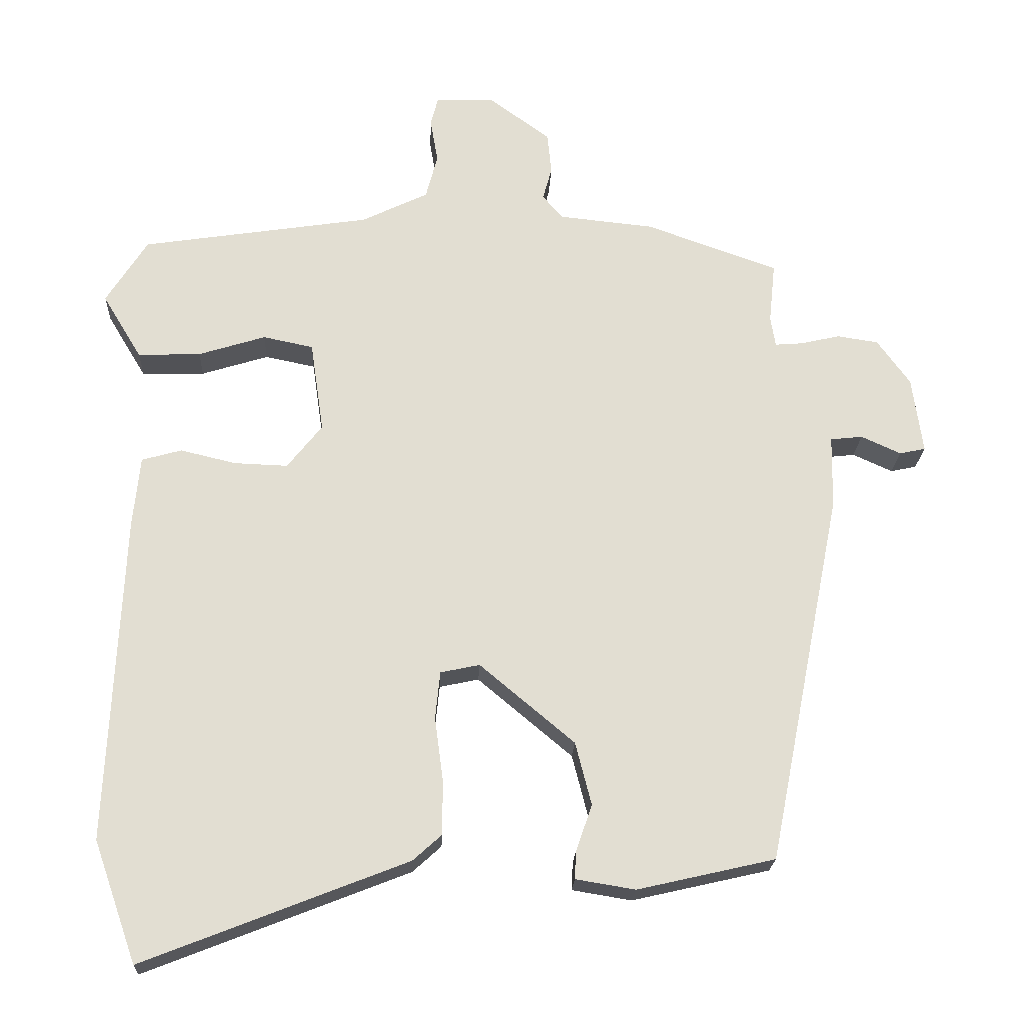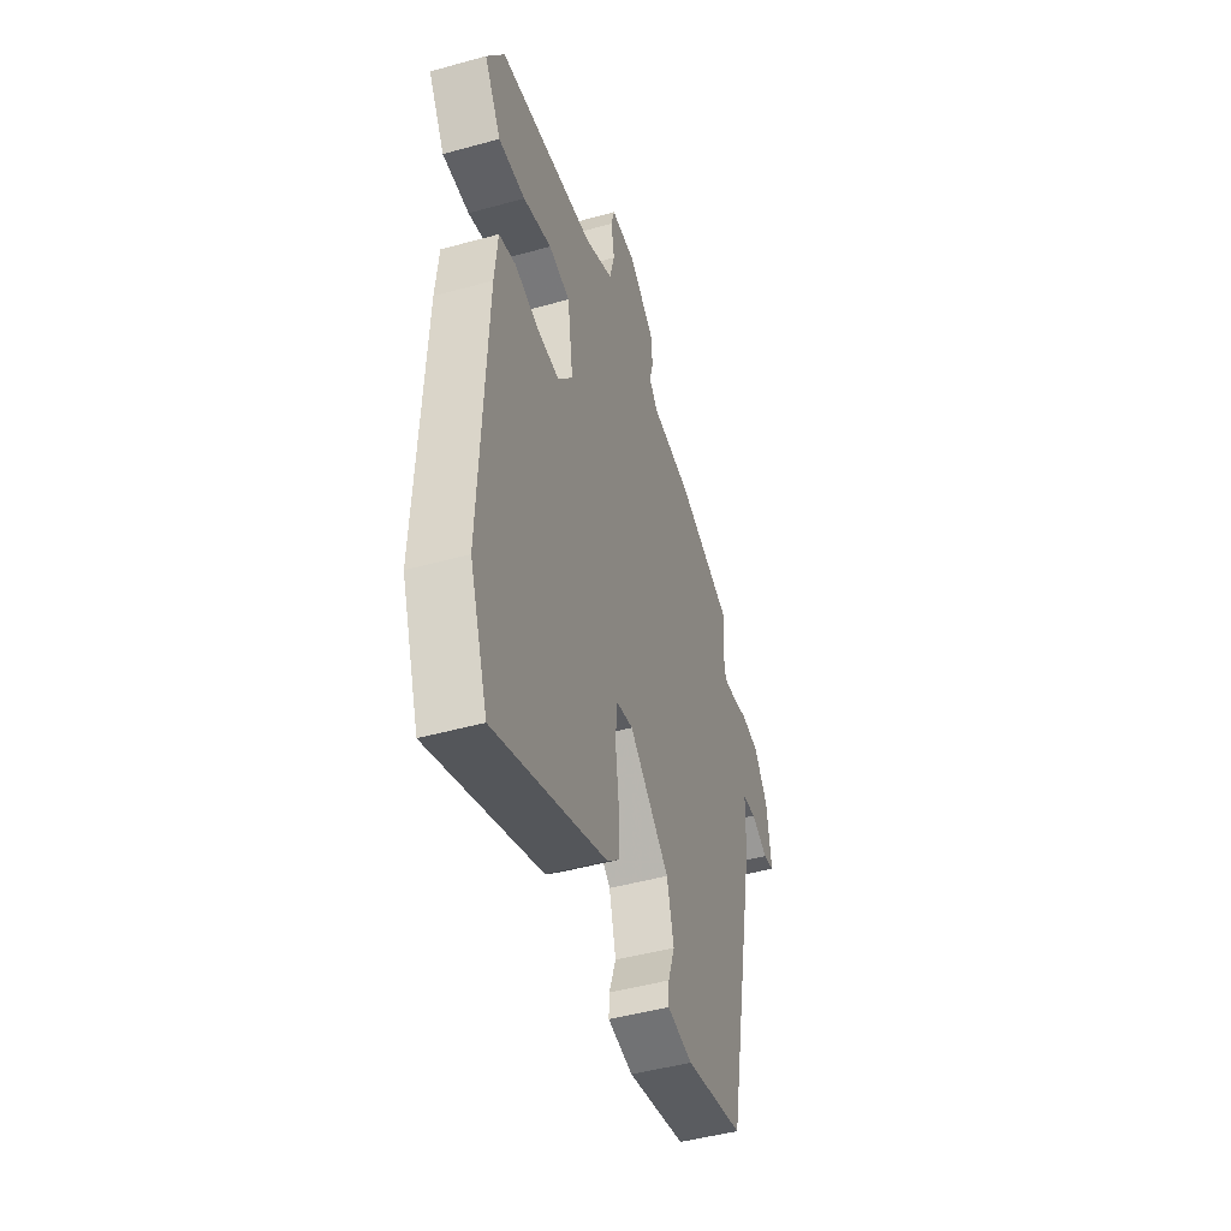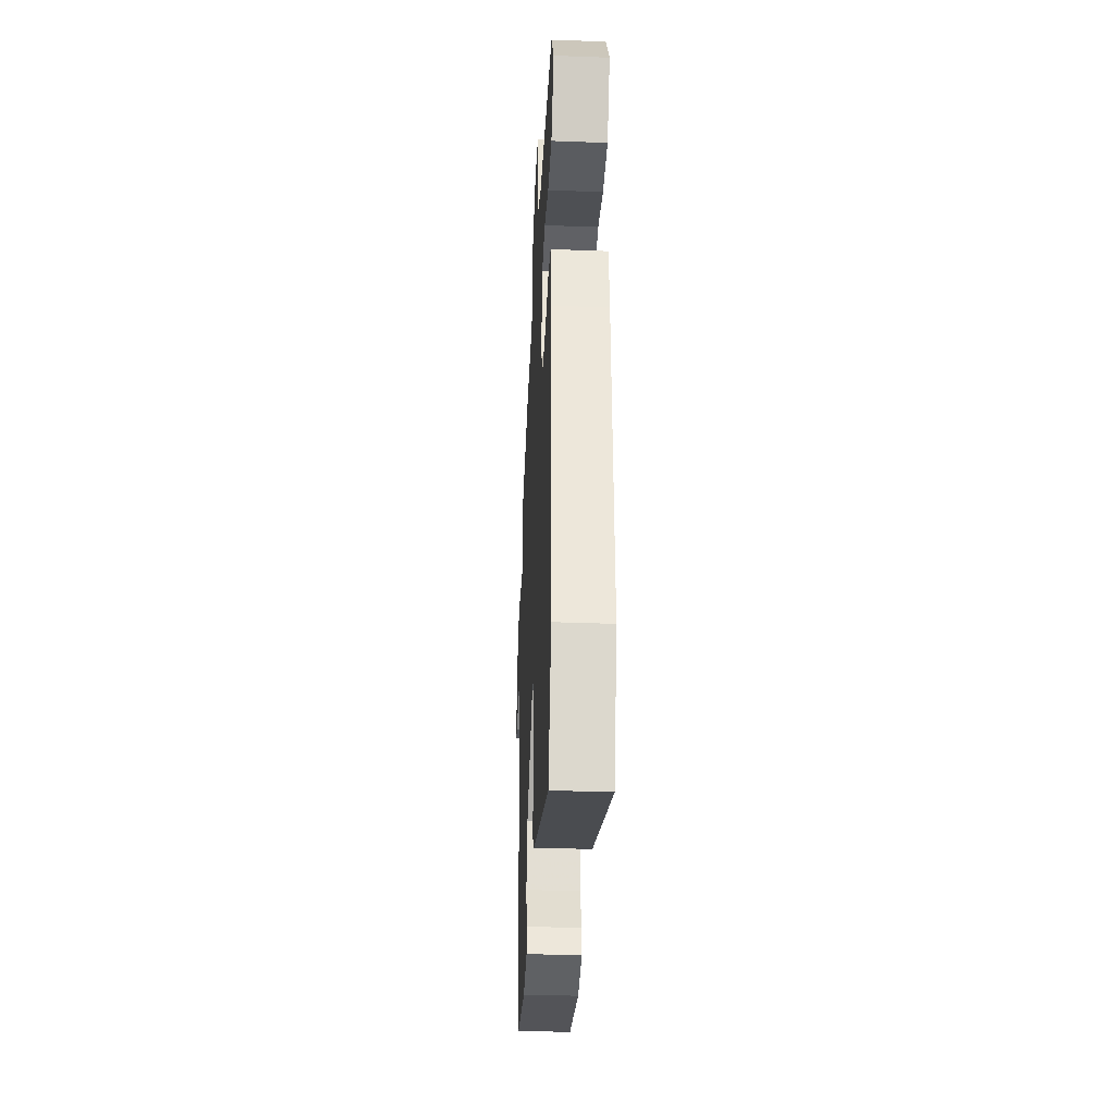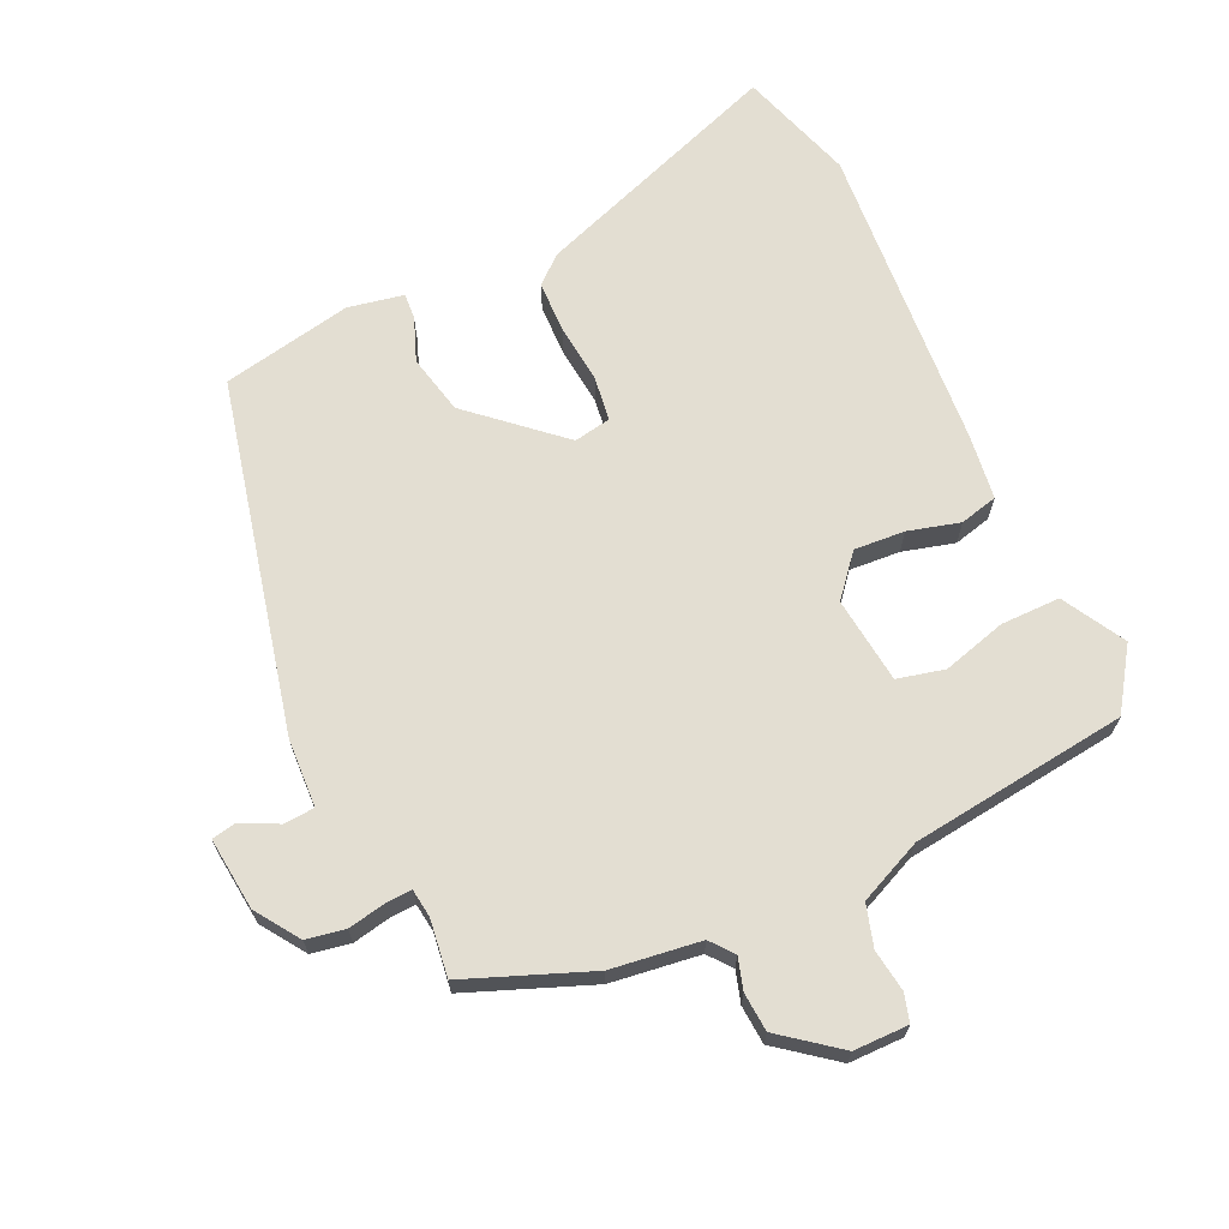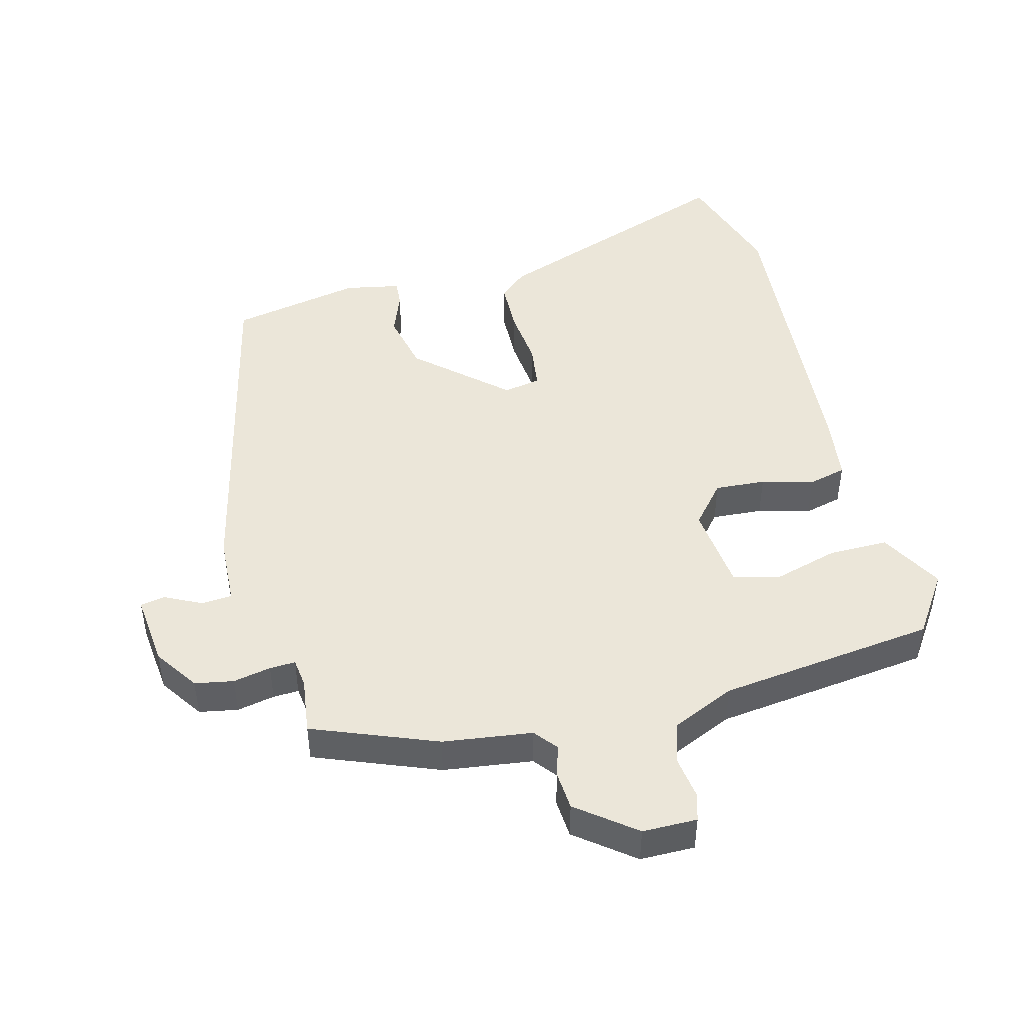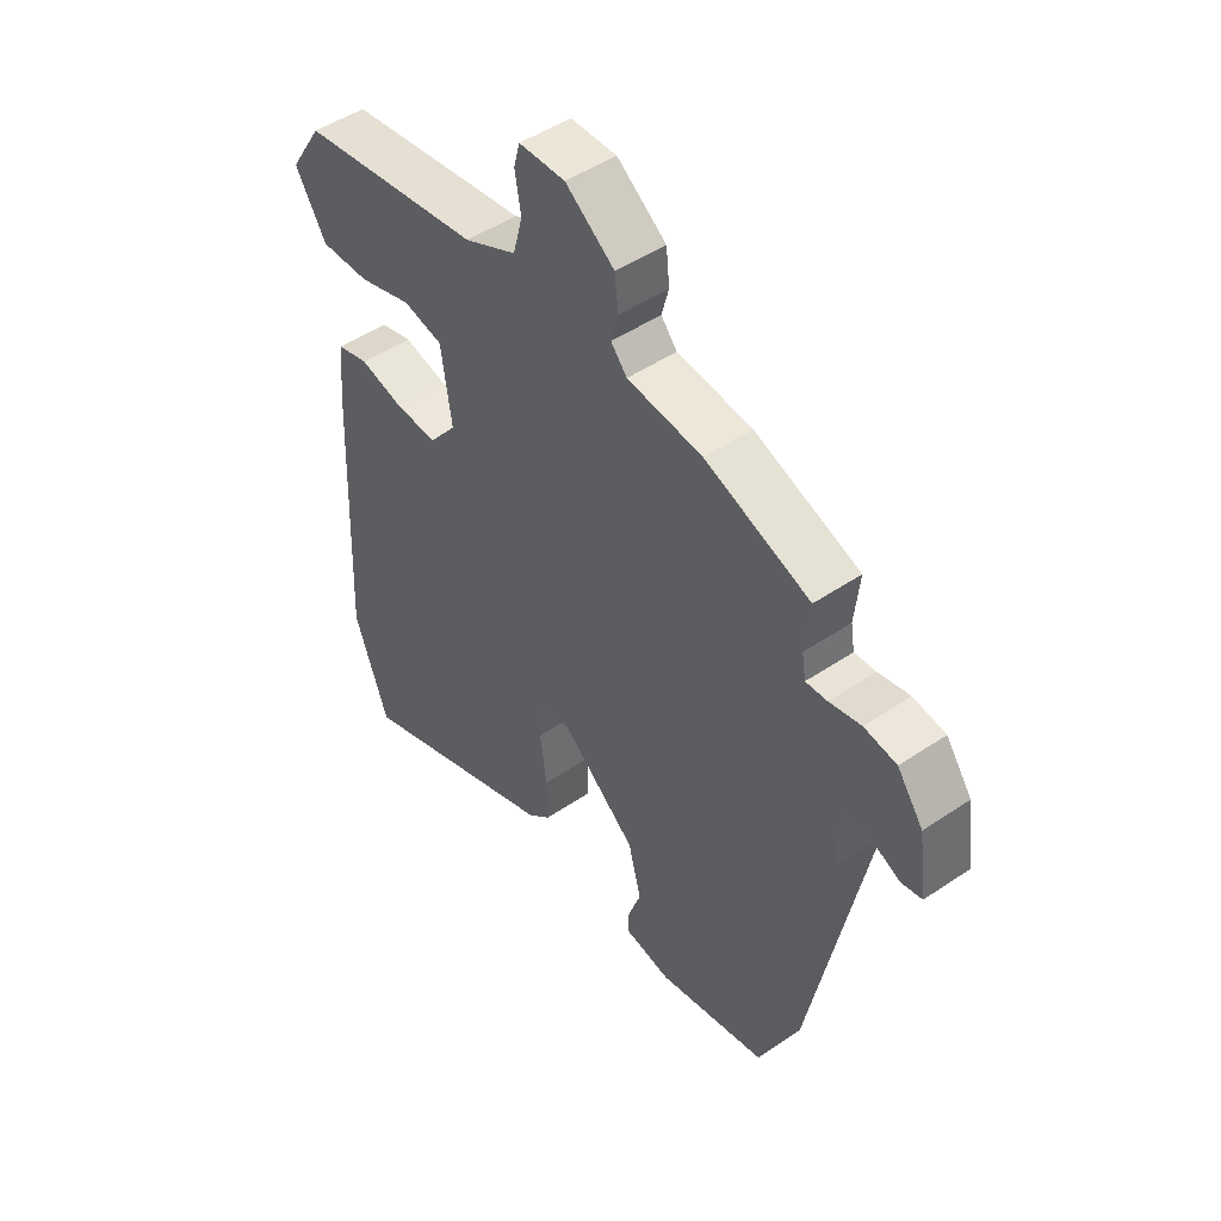
<metadata>
{"format":"obj","ext":"obj","renderer":"f3d","projection":"perspective","resolution":1024,"background":"white","views":[{"elev":-21.4,"azim":177.6,"up":"+Z"},{"elev":-46.8,"azim":107.5,"up":"+Z"},{"elev":-36.3,"azim":87.2,"up":"+Z"},{"elev":67.5,"azim":-23.2,"up":"+Y"},{"elev":46.7,"azim":-12.8,"up":"+Y"},{"elev":48.4,"azim":-127.1,"up":"+Z"}]}
</metadata>
<code>
v 0.485 0.07 0.442
v 0.544 0.07 0.349
v 0.488 0.07 0.256
v 0.398 0.07 0.259
v 0.302 0.07 0.289
v 0.23 0.07 0.274
v 0.211 0.07 0.143
v 0.261 0.07 0.08
v 0.338 0.07 0.083
v 0.417 0.07 0.102
v 0.474 0.07 0.086
v 0.484 0.07 -0.014
v 0.505 0.07 -0.485
v 0.444 0.07 -0.658
v 0.067 0.07 -0.51
v 0.026 0.07 -0.473
v 0.026 0.07 -0.394
v 0.038 0.07 -0.304
v 0.031 0.07 -0.236
v -0.025 0.07 -0.224
v -0.161 0.07 -0.338
v -0.184 0.07 -0.428
v -0.161 0.07 -0.494
v -0.159 0.07 -0.534
v -0.244 0.07 -0.548
v -0.441 0.07 -0.503
v -0.548 0.07 0.033
v -0.55 0.07 0.137
v -0.596 0.07 0.142
v -0.653 0.07 0.116
v -0.69 0.07 0.124
v -0.675 0.07 0.234
v -0.628 0.07 0.299
v -0.569 0.07 0.308
v -0.512 0.07 0.295
v -0.473 0.07 0.292
v -0.466 0.07 0.335
v -0.475 0.07 0.422
v -0.285 0.07 0.49
v -0.149 0.07 0.504
v -0.12 0.07 0.538
v -0.133 0.07 0.586
v -0.127 0.07 0.645
v -0.038 0.07 0.71
v 0.045 0.07 0.708
v 0.056 0.07 0.666
v 0.045 0.07 0.602
v 0.062 0.07 0.538
v 0.157 0.07 0.492
v 0.485 0 0.442
v 0.544 0 0.349
v 0.488 0 0.256
v 0.398 0 0.259
v 0.302 0 0.289
v 0.23 0 0.274
v 0.211 0 0.143
v 0.261 0 0.08
v 0.338 0 0.083
v 0.417 0 0.102
v 0.474 0 0.086
v 0.484 0 -0.014
v 0.505 0 -0.485
v 0.444 0 -0.658
v 0.067 0 -0.51
v 0.026 0 -0.473
v 0.026 0 -0.394
v 0.038 0 -0.304
v 0.031 0 -0.236
v -0.025 0 -0.224
v -0.161 0 -0.338
v -0.184 0 -0.428
v -0.161 0 -0.494
v -0.159 0 -0.534
v -0.244 0 -0.548
v -0.441 0 -0.503
v -0.548 0 0.033
v -0.55 0 0.137
v -0.596 0 0.142
v -0.653 0 0.116
v -0.69 0 0.124
v -0.675 0 0.234
v -0.628 0 0.299
v -0.569 0 0.308
v -0.512 0 0.295
v -0.473 0 0.292
v -0.466 0 0.335
v -0.475 0 0.422
v -0.285 0 0.49
v -0.149 0 0.504
v -0.12 0 0.538
v -0.133 0 0.586
v -0.127 0 0.645
v -0.038 0 0.71
v 0.045 0 0.708
v 0.056 0 0.666
v 0.045 0 0.602
v 0.062 0 0.538
v 0.157 0 0.492
f 44 45 46 47
f 44 47 48
f 41 42 43 44
f 41 44 48
f 40 41 48 49
f 37 38 39 40
f 36 37 40 49
f 32 33 34 35
f 32 35 36
f 29 30 31 32
f 28 29 32 36
f 22 23 24 25
f 21 22 25 26
f 20 21 26 27
f 15 16 17 18
f 15 18 19
f 14 15 19
f 13 14 19
f 12 13 19
f 9 10 11 12
f 8 9 12 19
f 7 8 19 20
f 2 3 4 5
f 2 5 6
f 1 2 6
f 49 1 6
f 27 28 36 49
f 20 27 49
f 6 7 20 49
f 96 95 94 93
f 97 96 93
f 93 92 91 90
f 97 93 90
f 98 97 90 89
f 89 88 87 86
f 98 89 86 85
f 84 83 82 81
f 85 84 81
f 81 80 79 78
f 85 81 78 77
f 74 73 72 71
f 75 74 71 70
f 76 75 70 69
f 67 66 65 64
f 68 67 64
f 68 64 63
f 68 63 62
f 68 62 61
f 61 60 59 58
f 68 61 58 57
f 69 68 57 56
f 54 53 52 51
f 55 54 51
f 55 51 50
f 55 50 98
f 98 85 77 76
f 98 76 69
f 98 69 56 55
f 1 50 51 2
f 2 51 52 3
f 3 52 53 4
f 4 53 54 5
f 5 54 55 6
f 6 55 56 7
f 7 56 57 8
f 8 57 58 9
f 9 58 59 10
f 10 59 60 11
f 11 60 61 12
f 12 61 62 13
f 13 62 63 14
f 14 63 64 15
f 15 64 65 16
f 16 65 66 17
f 17 66 67 18
f 18 67 68 19
f 19 68 69 20
f 20 69 70 21
f 21 70 71 22
f 22 71 72 23
f 23 72 73 24
f 24 73 74 25
f 25 74 75 26
f 26 75 76 27
f 27 76 77 28
f 28 77 78 29
f 29 78 79 30
f 30 79 80 31
f 31 80 81 32
f 32 81 82 33
f 33 82 83 34
f 34 83 84 35
f 35 84 85 36
f 36 85 86 37
f 37 86 87 38
f 38 87 88 39
f 39 88 89 40
f 40 89 90 41
f 41 90 91 42
f 42 91 92 43
f 43 92 93 44
f 44 93 94 45
f 45 94 95 46
f 46 95 96 47
f 47 96 97 48
f 48 97 98 49
f 49 98 50 1

</code>
